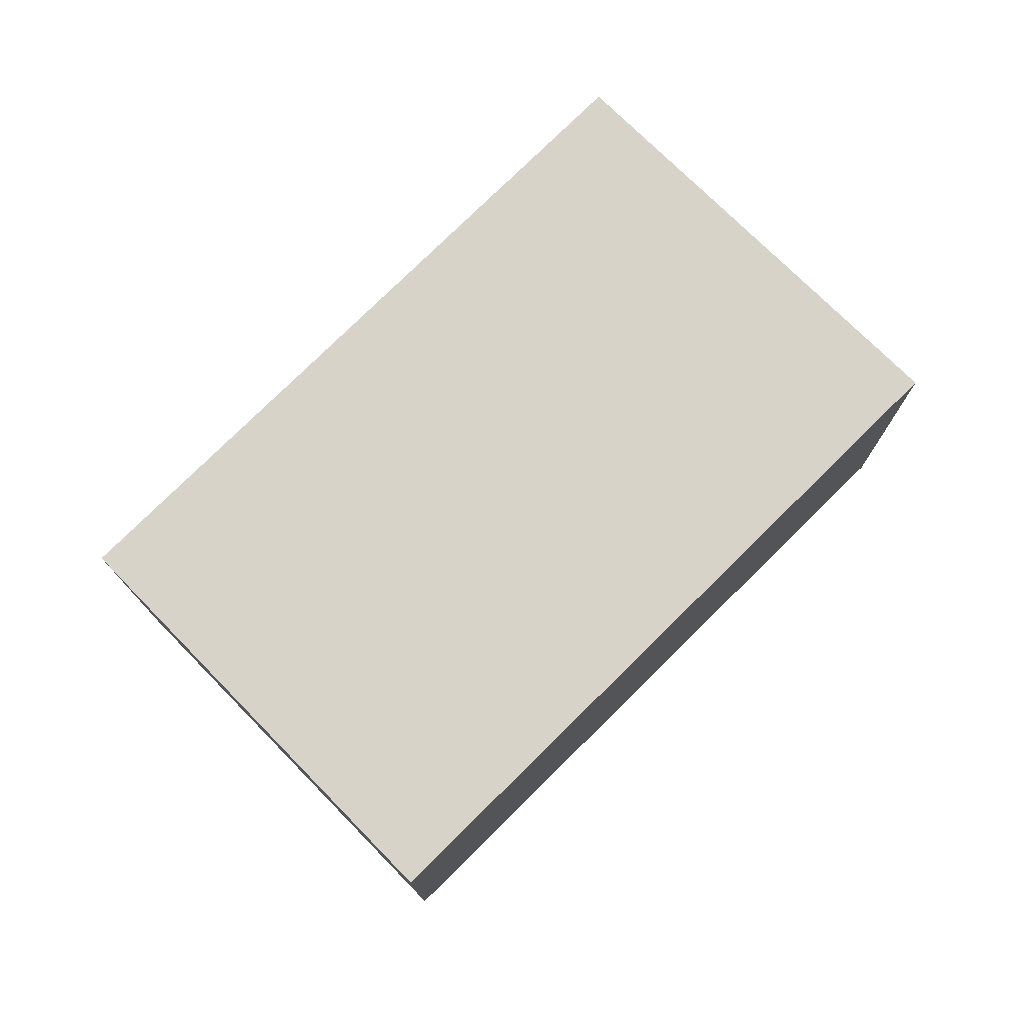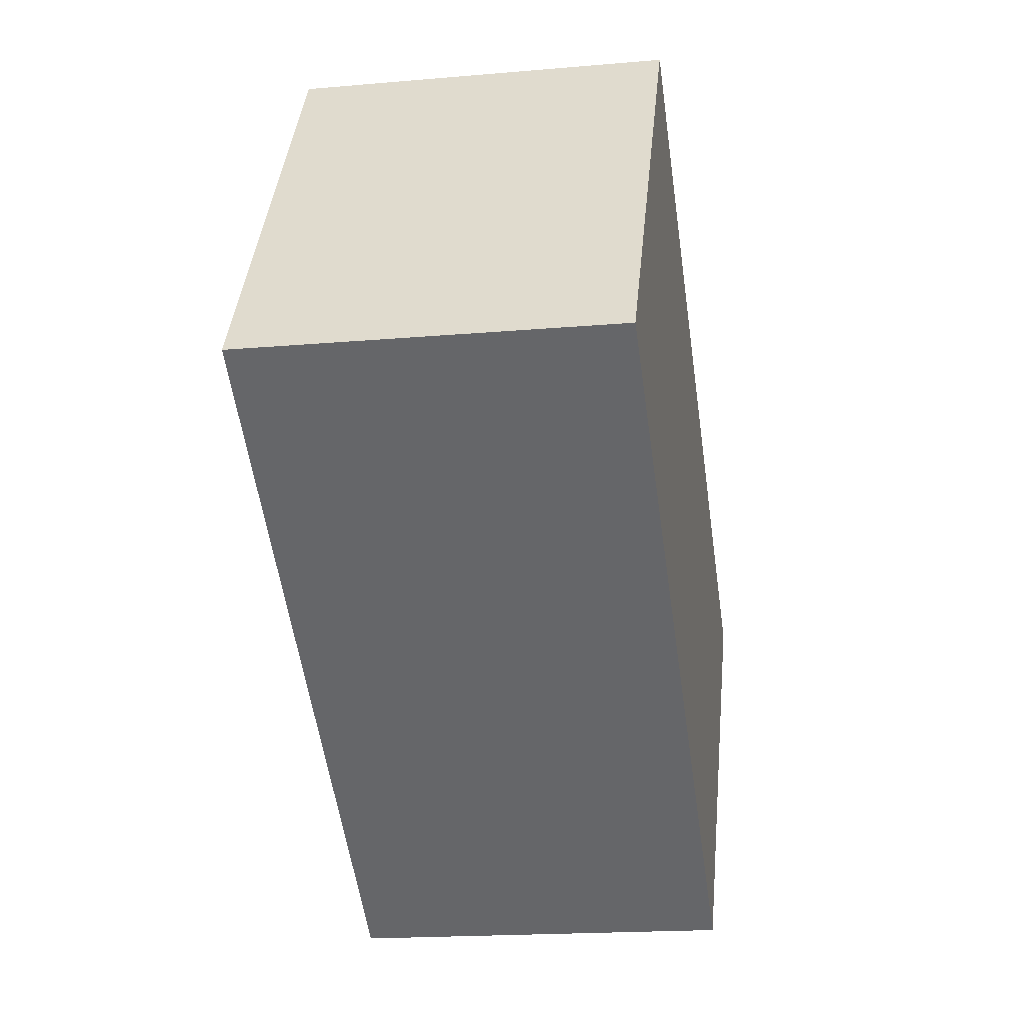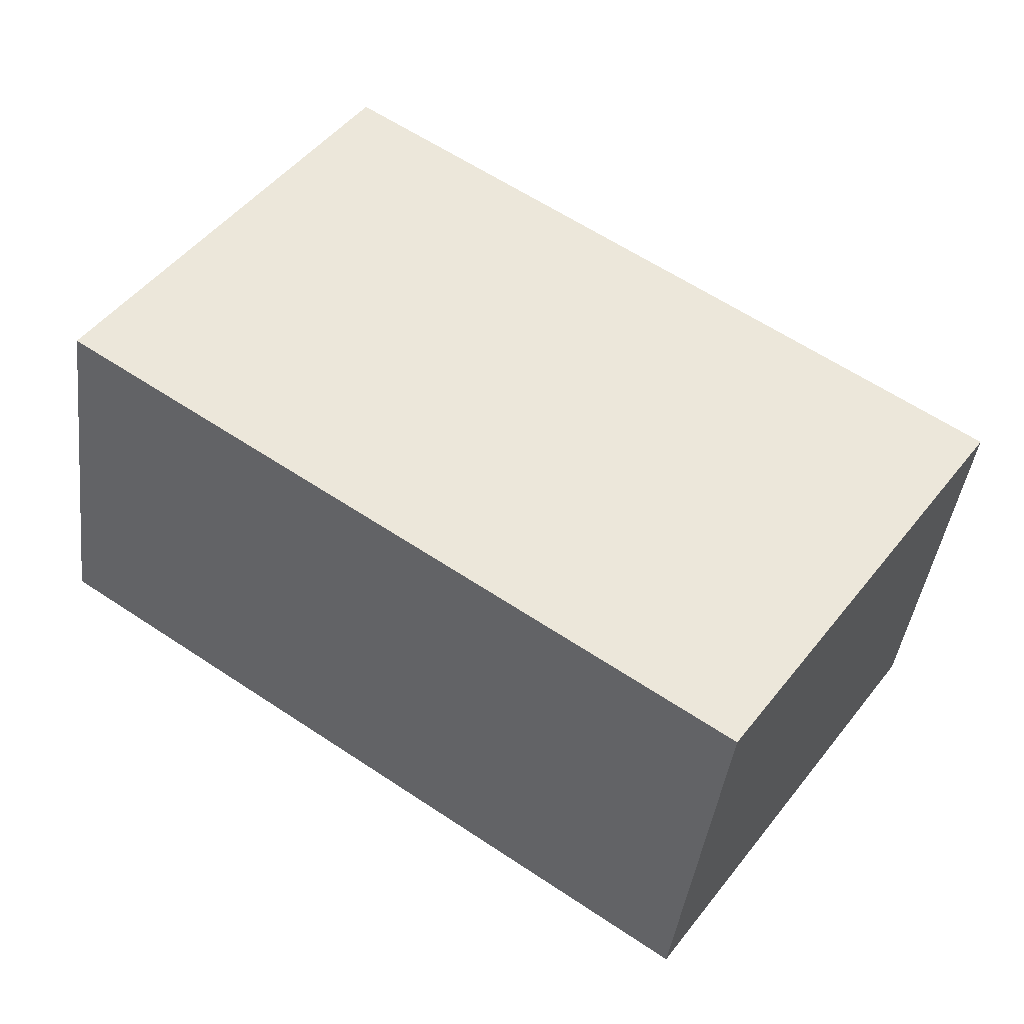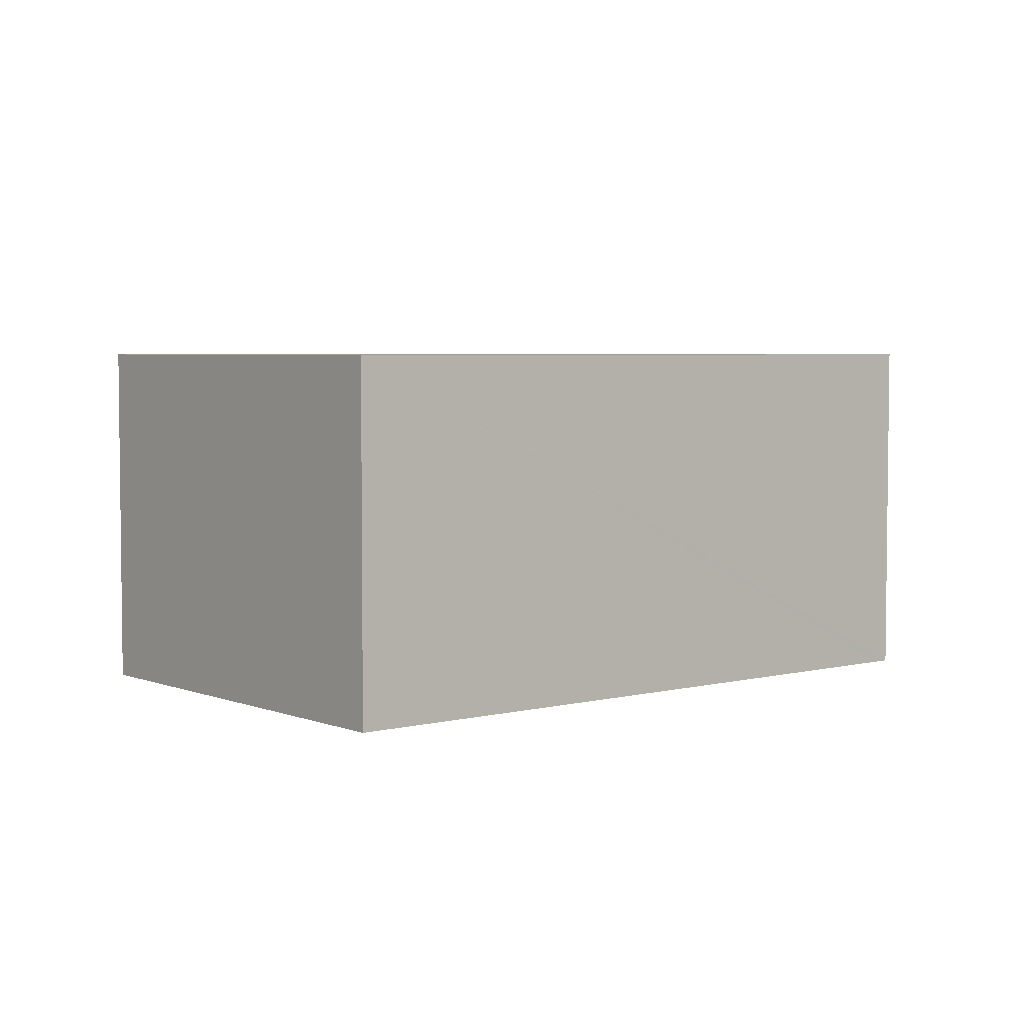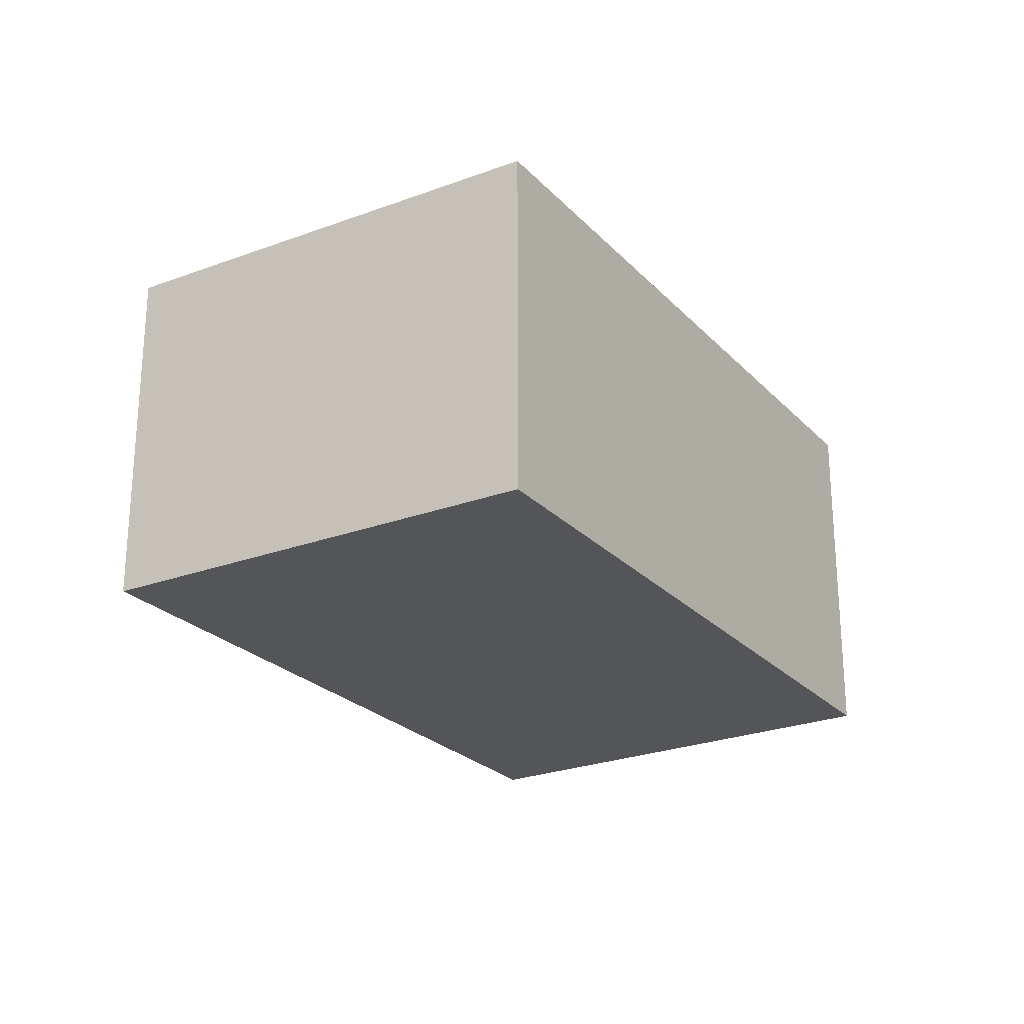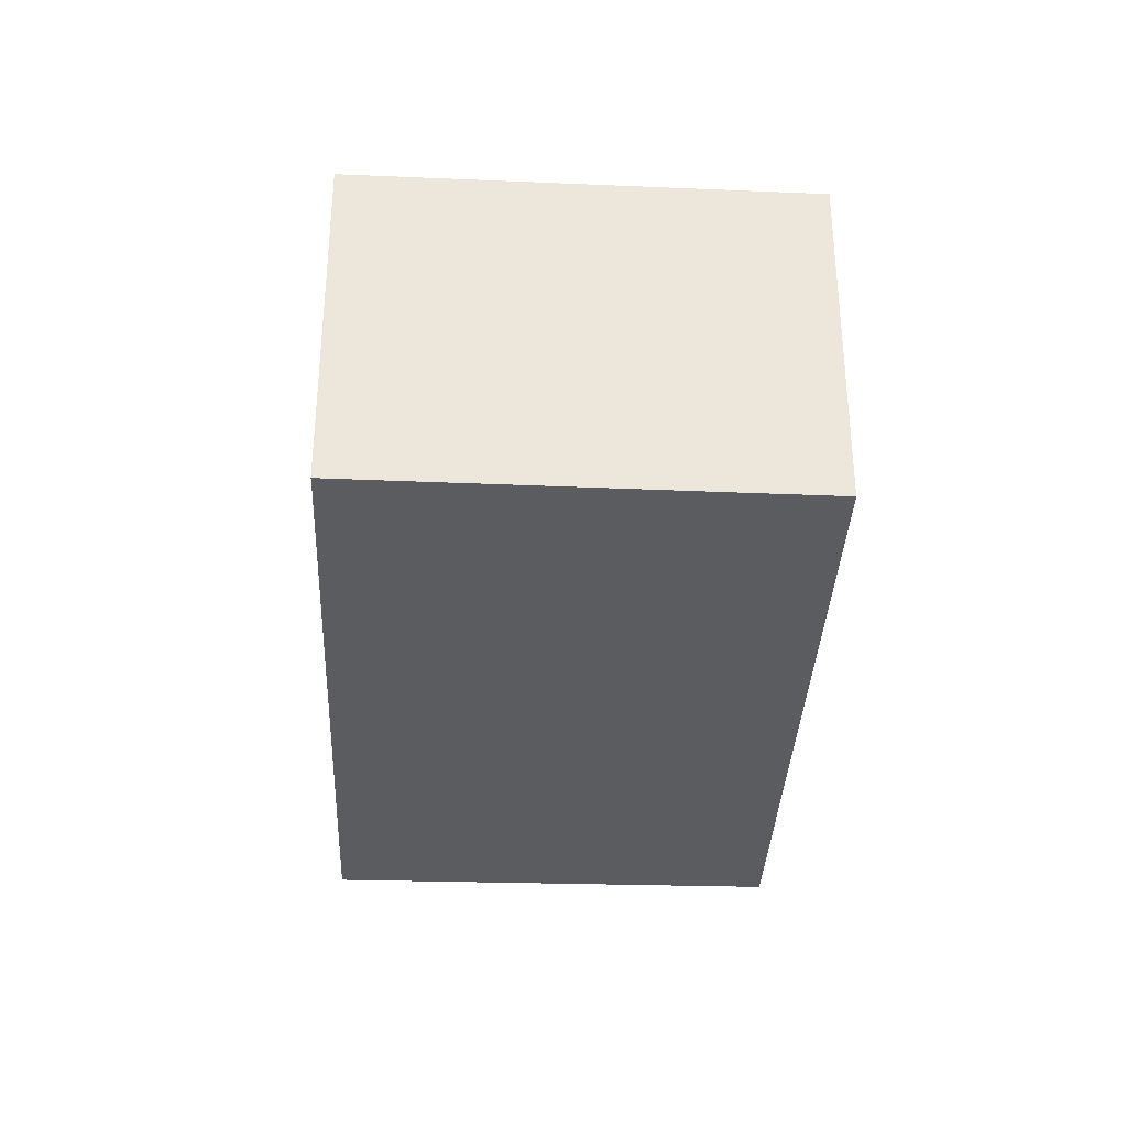
<metadata>
{"format":"obj","ext":"obj","renderer":"f3d","projection":"perspective","resolution":1024,"background":"white","views":[{"elev":76.6,"azim":-79.0,"up":"+Y"},{"elev":-18.5,"azim":99.6,"up":"+Z"},{"elev":-41.7,"azim":173.0,"up":"+Z"},{"elev":4.3,"azim":-73.7,"up":"+Y"},{"elev":-24.7,"azim":87.7,"up":"+Y"},{"elev":-34.8,"azim":53.2,"up":"+Y"}]}
</metadata>
<code>
v  4.242 5.7 -6.131
v  9.849 5.7 6.737
v  13.98 5.7 0.498
v  9.639 5.7 6.59
v  0 5.7 3.49e-16
v  9.849 -4.125e-16 6.737
v  13.98 -3.049e-17 0.498
v  4.242 3.754e-16 -6.131
v  0 0 0
v  9.639 -4.035e-16 6.59
g defaultobject
f 1 2 3
f 2 1 4
f 4 1 5
f 6 3 2
f 3 6 7
f 7 1 3
f 1 7 8
f 8 5 1
f 5 8 9
f 4 6 2
f 6 4 5
f 6 5 10
f 10 5 9
f 10 7 6
f 7 10 8
f 8 10 9

</code>
